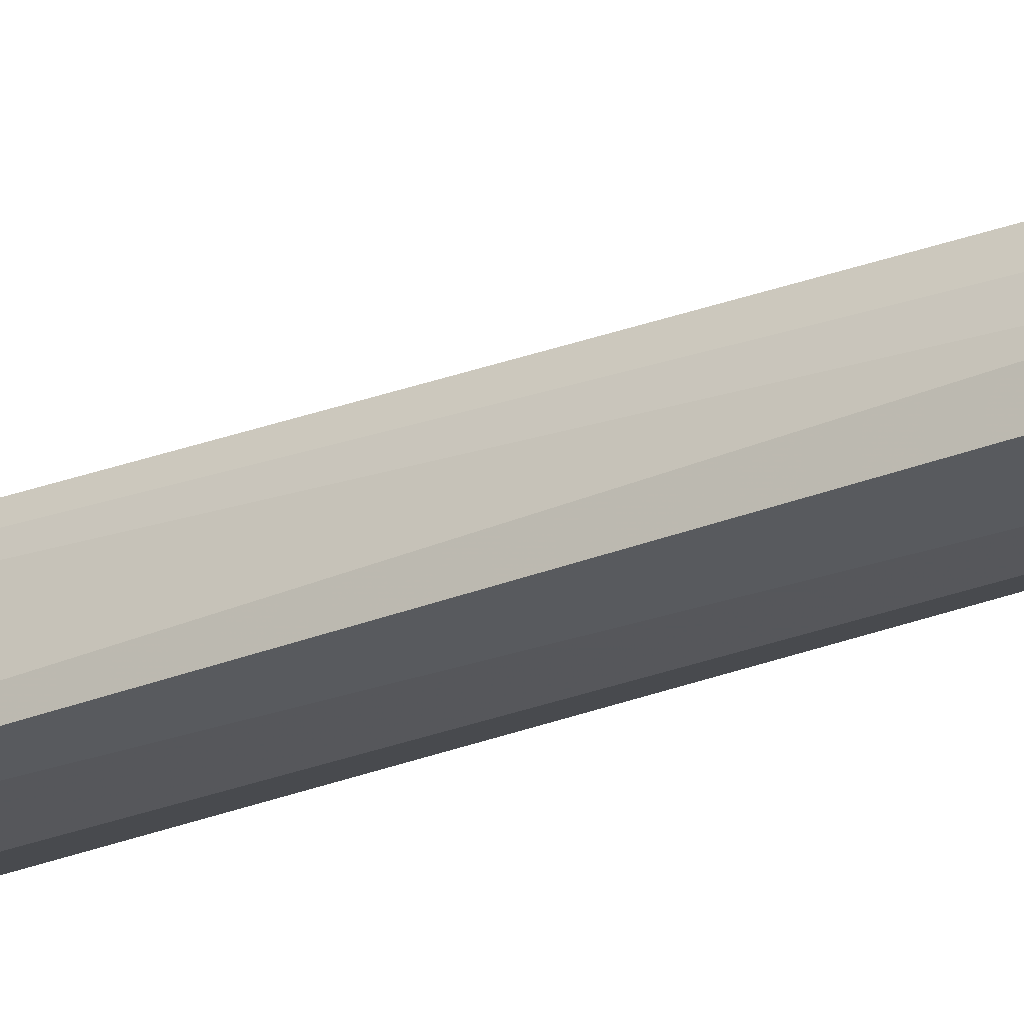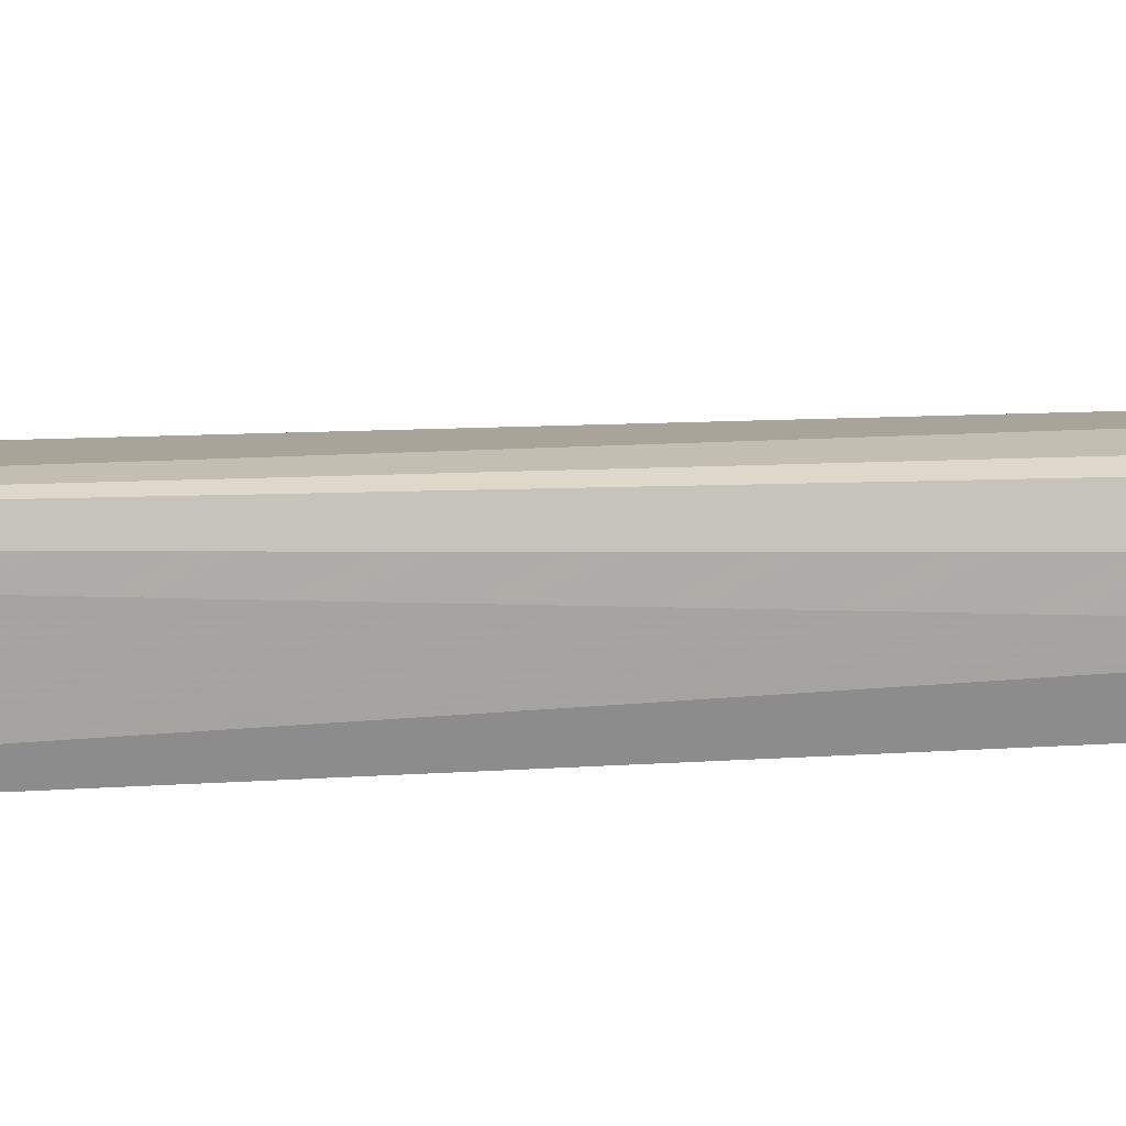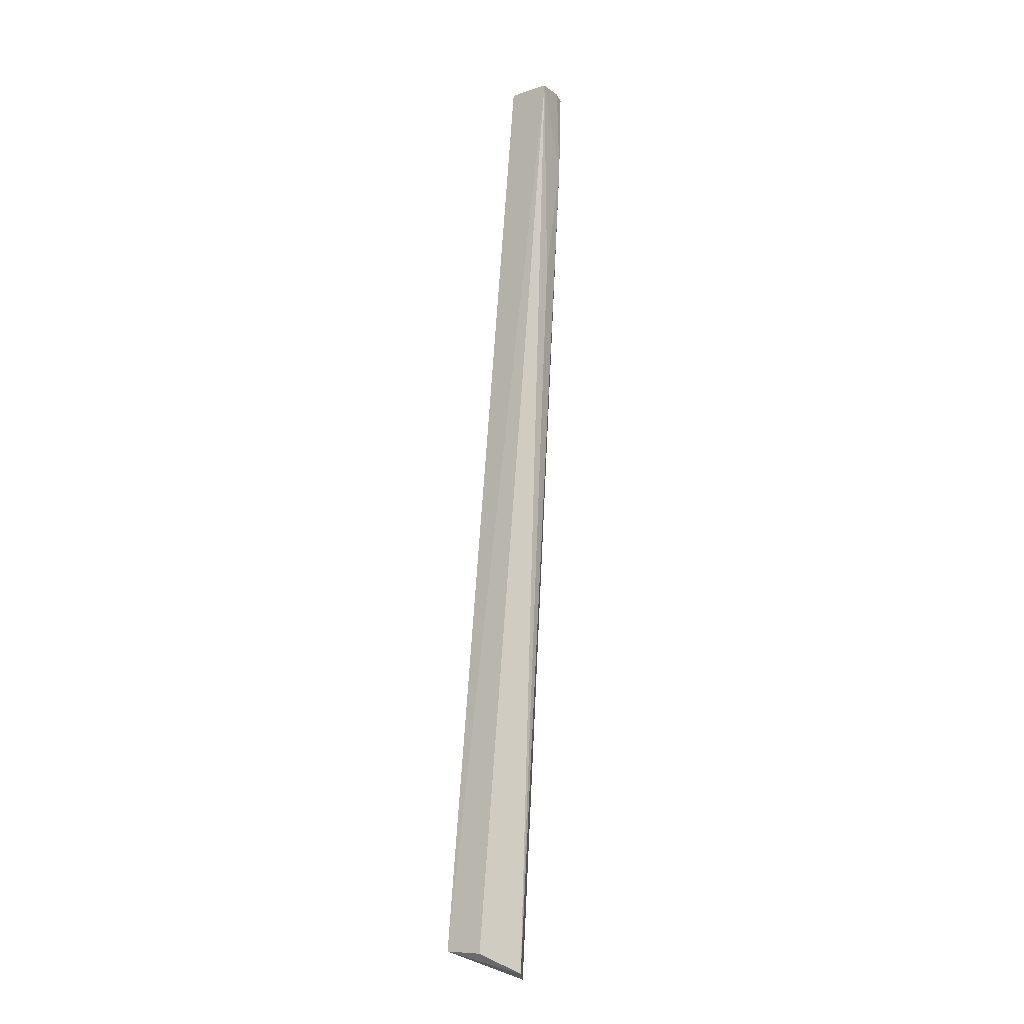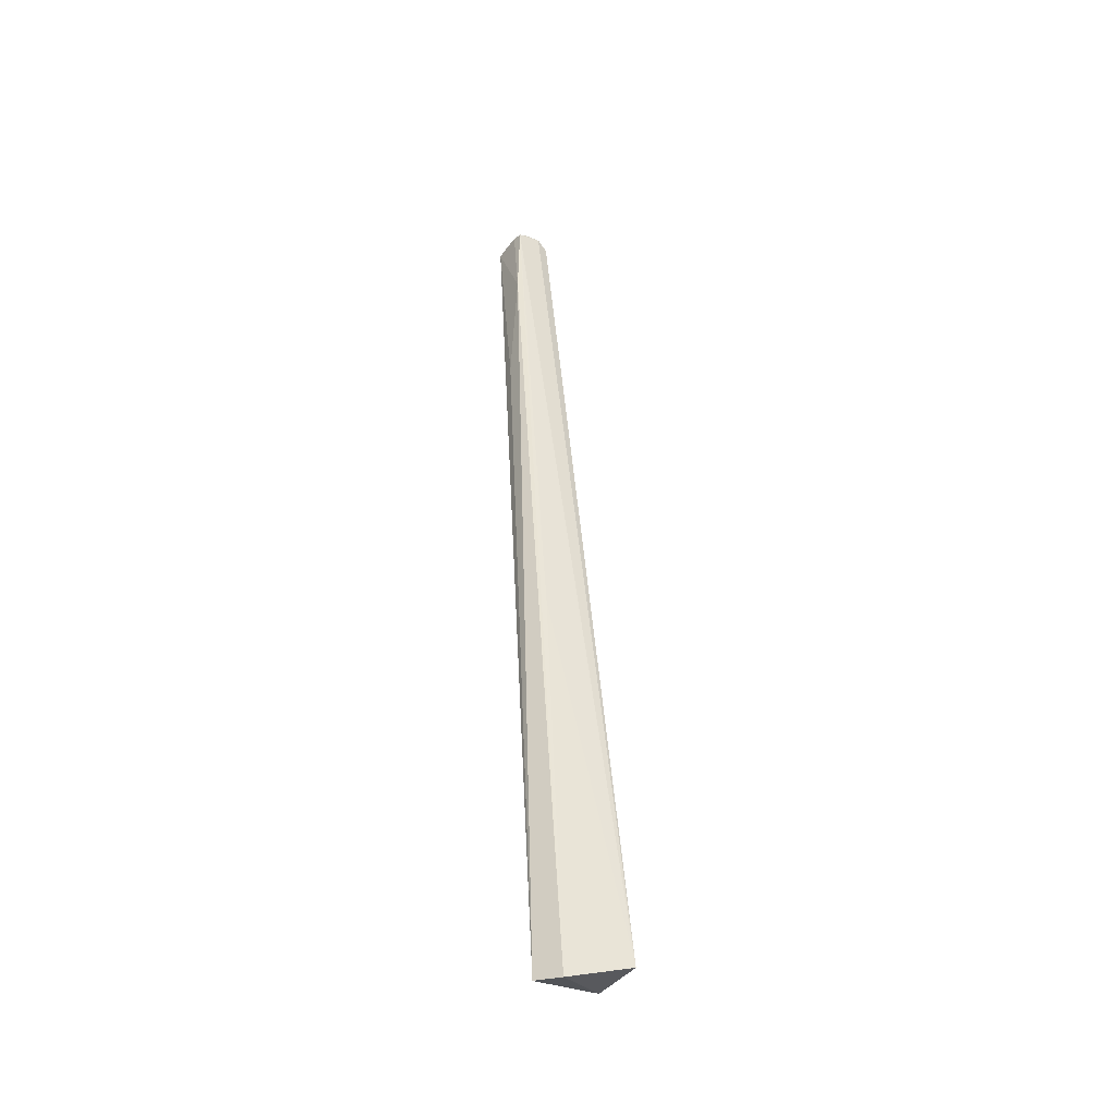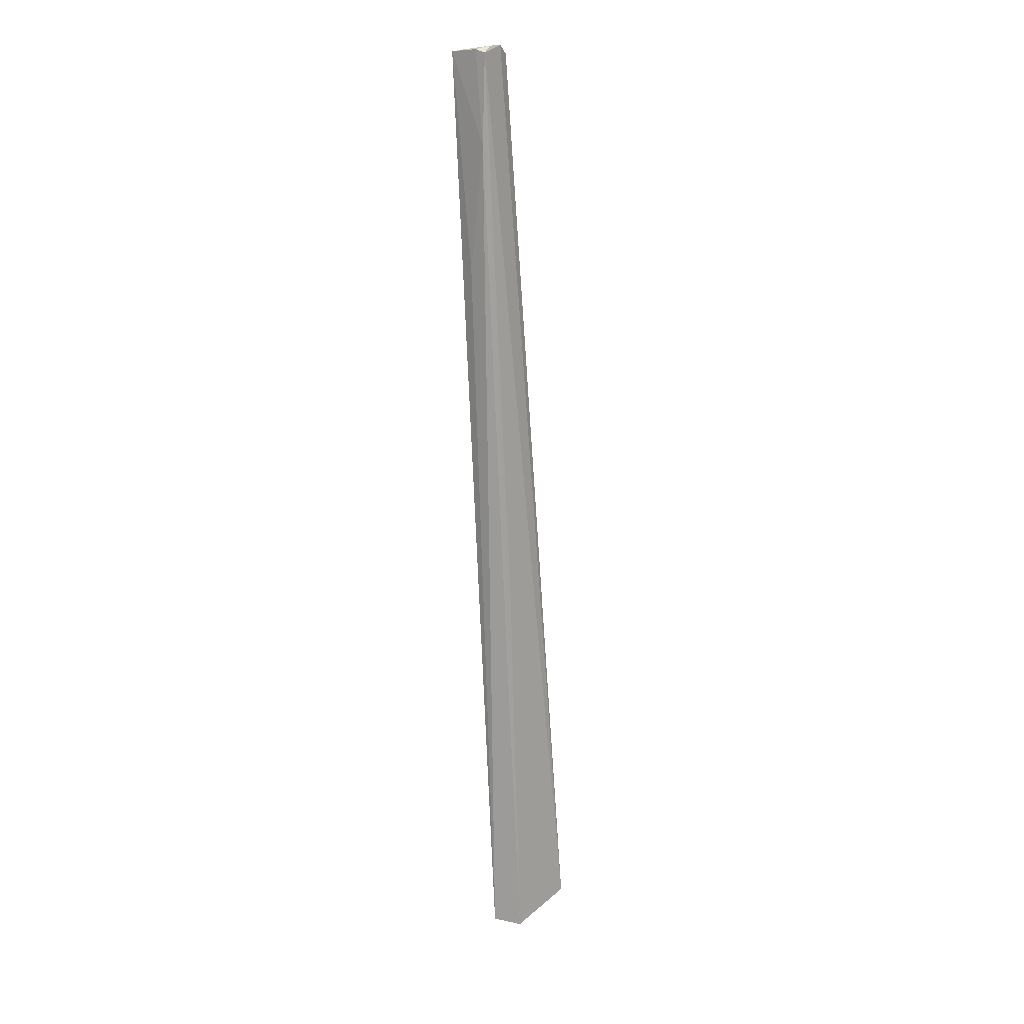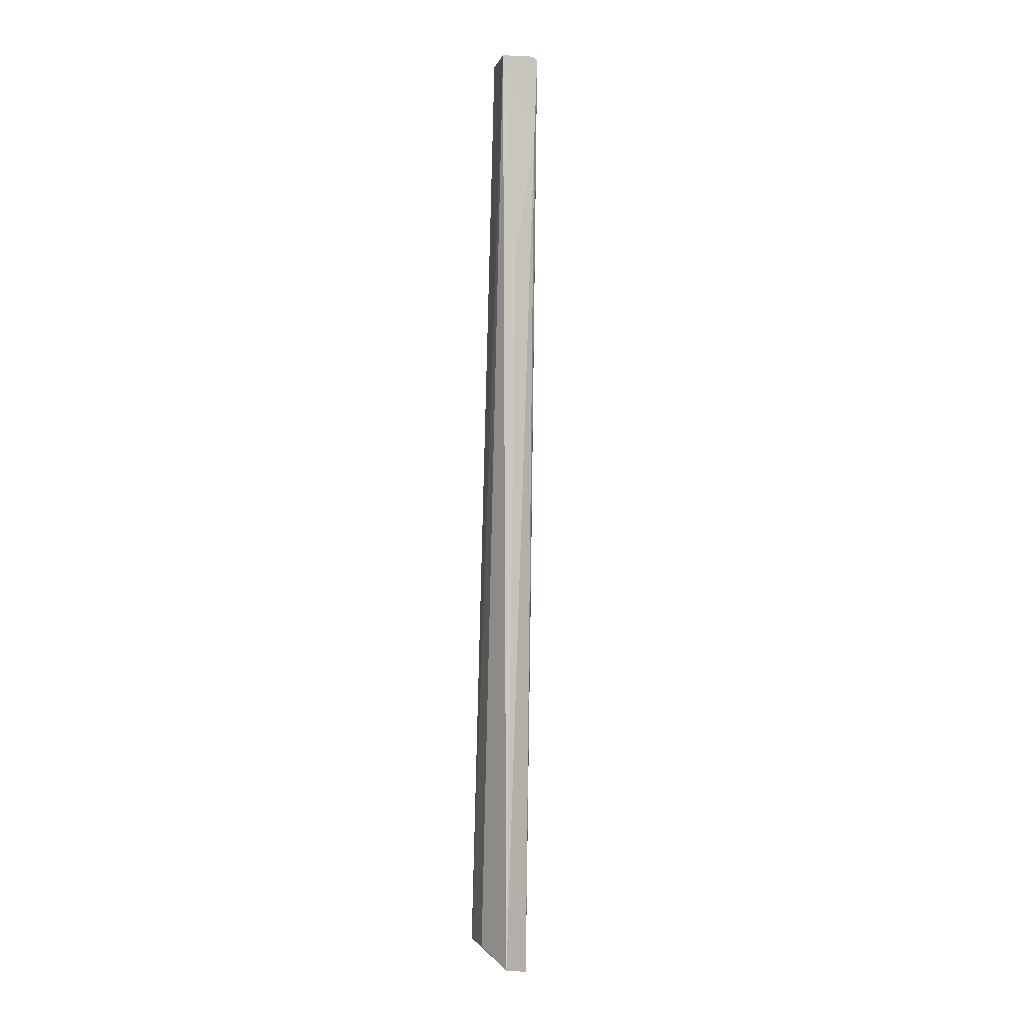
<metadata>
{"format":"obj","ext":"obj","renderer":"f3d","projection":"perspective","resolution":1024,"background":"white","views":[{"elev":-25.9,"azim":128.1,"up":"+Z"},{"elev":20.8,"azim":88.0,"up":"+Z"},{"elev":-15.9,"azim":-149.2,"up":"+Y"},{"elev":-44.5,"azim":-35.1,"up":"+Y"},{"elev":15.6,"azim":-55.6,"up":"+Y"},{"elev":-4.6,"azim":-108.5,"up":"+Y"}]}
</metadata>
<code>
v -0.191 0.07141 0.02088
v -0.1736 -0.1079 0.02471
v -0.1878 0.07054 0.01411
v -0.1958 0.07029 0.01333
v -0.1852 -0.1122 0.02164
v -0.1881 0.07123 0.01817
v -0.1956 0.07013 0.02062
v -0.173 -0.107 0.01415
v -0.1937 0.07131 0.02049
v -0.1887 0.06984 0.02054
v -0.1887 -0.03589 0.02158
v -0.1876 -0.1113 0.01679
v -0.1831 0.01697 0.01694
v -0.1958 0.07069 0.0187
v -0.1833 0.01693 0.01925
v -0.1955 0.05346 0.02001
v -0.1803 -0.1075 0.01396
v -0.1944 0.02989 0.01641
f 6 3 4
f 7 2 1
f 8 2 5
f 8 4 3
f 9 6 4
f 9 1 6
f 9 7 1
f 10 6 1
f 10 1 2
f 11 7 5
f 11 5 2
f 11 2 7
f 12 8 5
f 13 2 8
f 13 8 3
f 13 3 6
f 14 9 4
f 14 7 9
f 15 10 2
f 15 6 10
f 15 13 6
f 15 2 13
f 16 12 5
f 16 5 7
f 16 7 14
f 16 14 4
f 17 12 4
f 17 4 8
f 17 8 12
f 18 16 4
f 18 4 12
f 18 12 16

</code>
